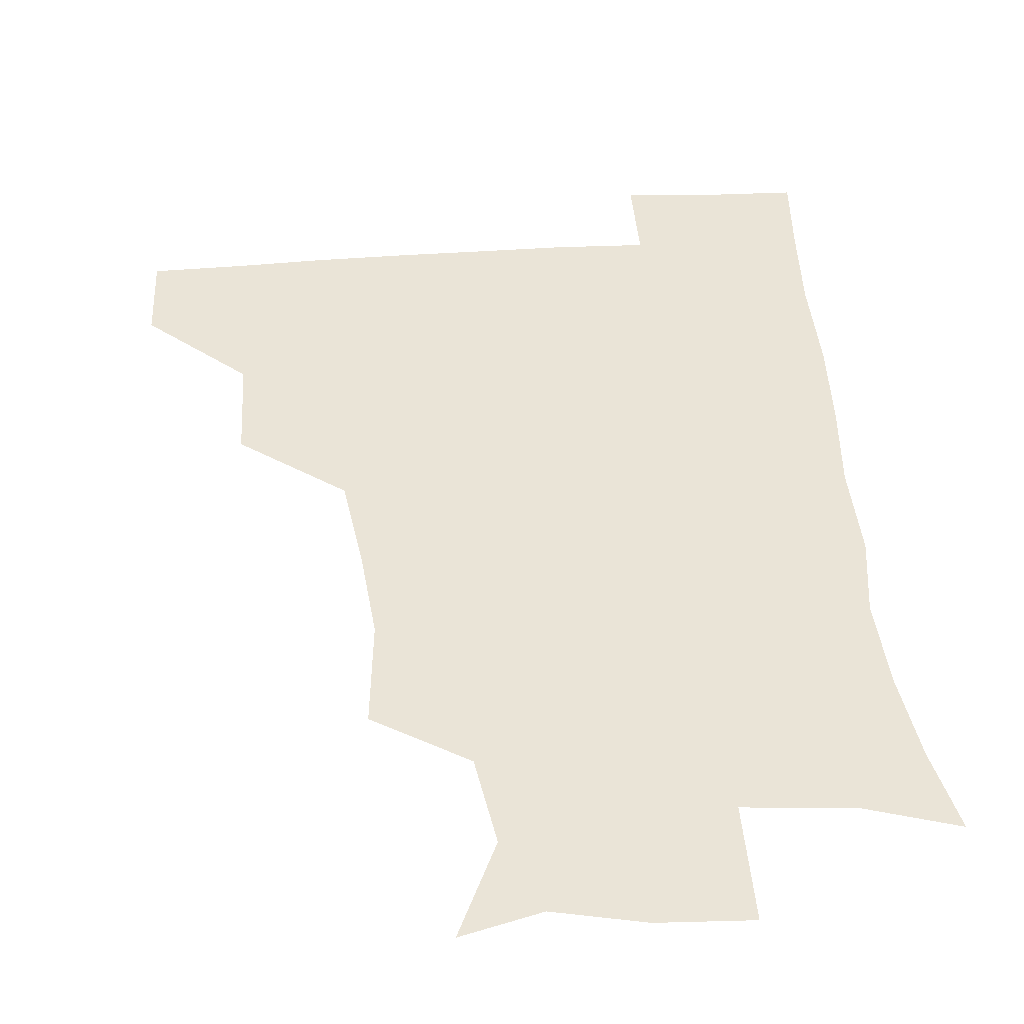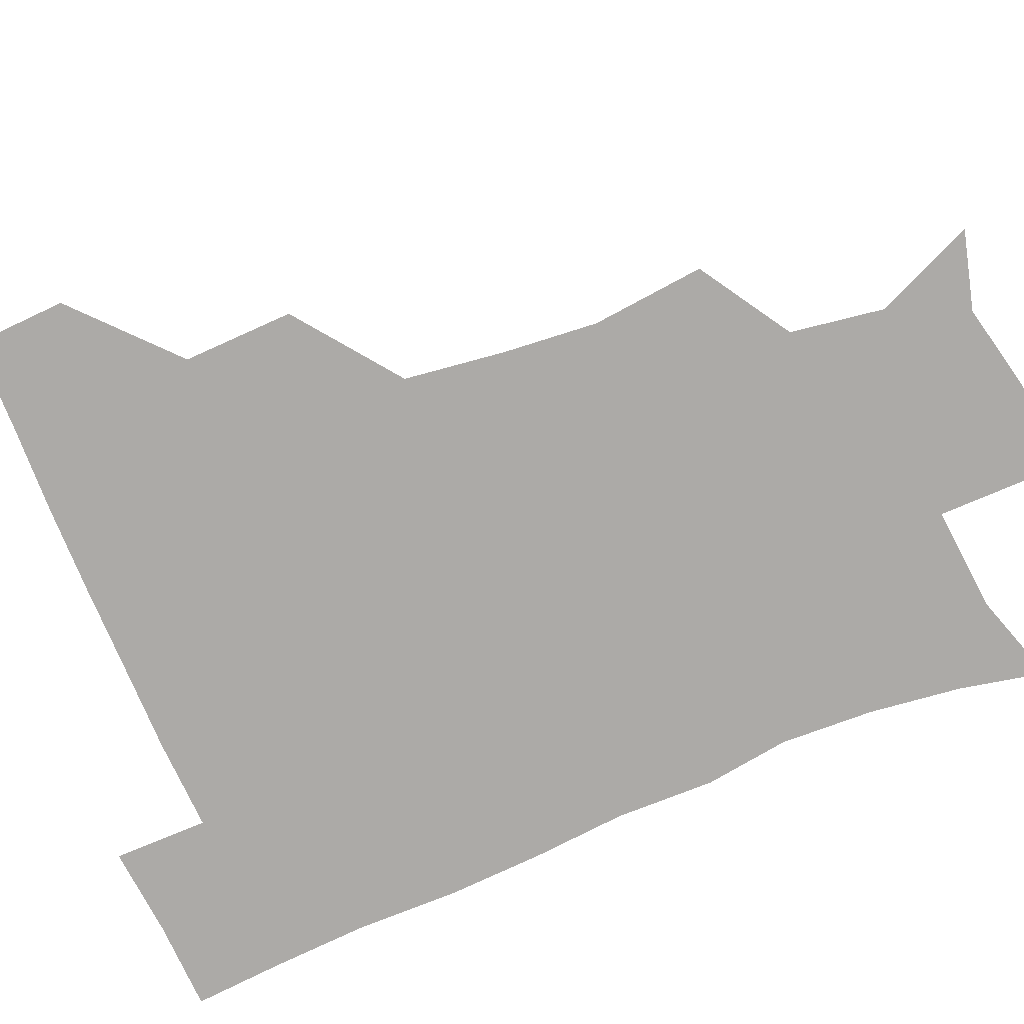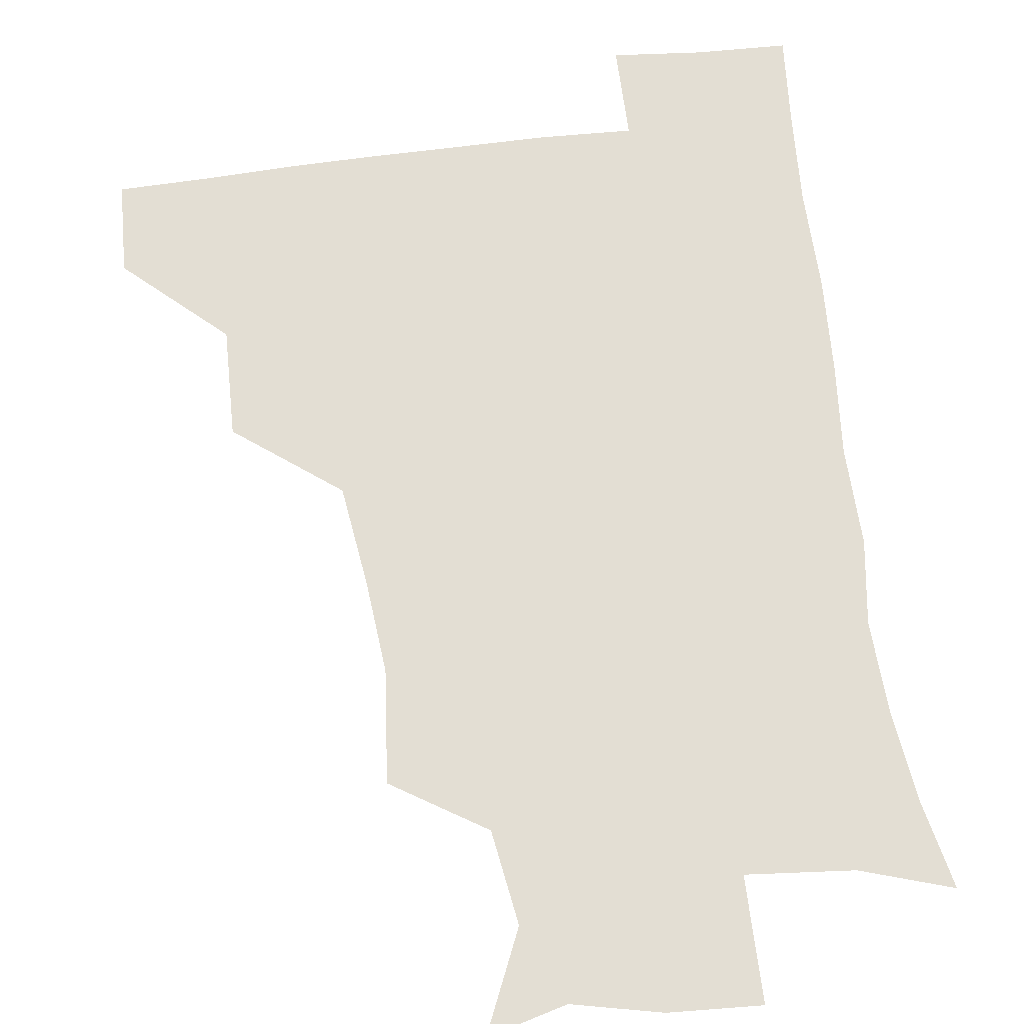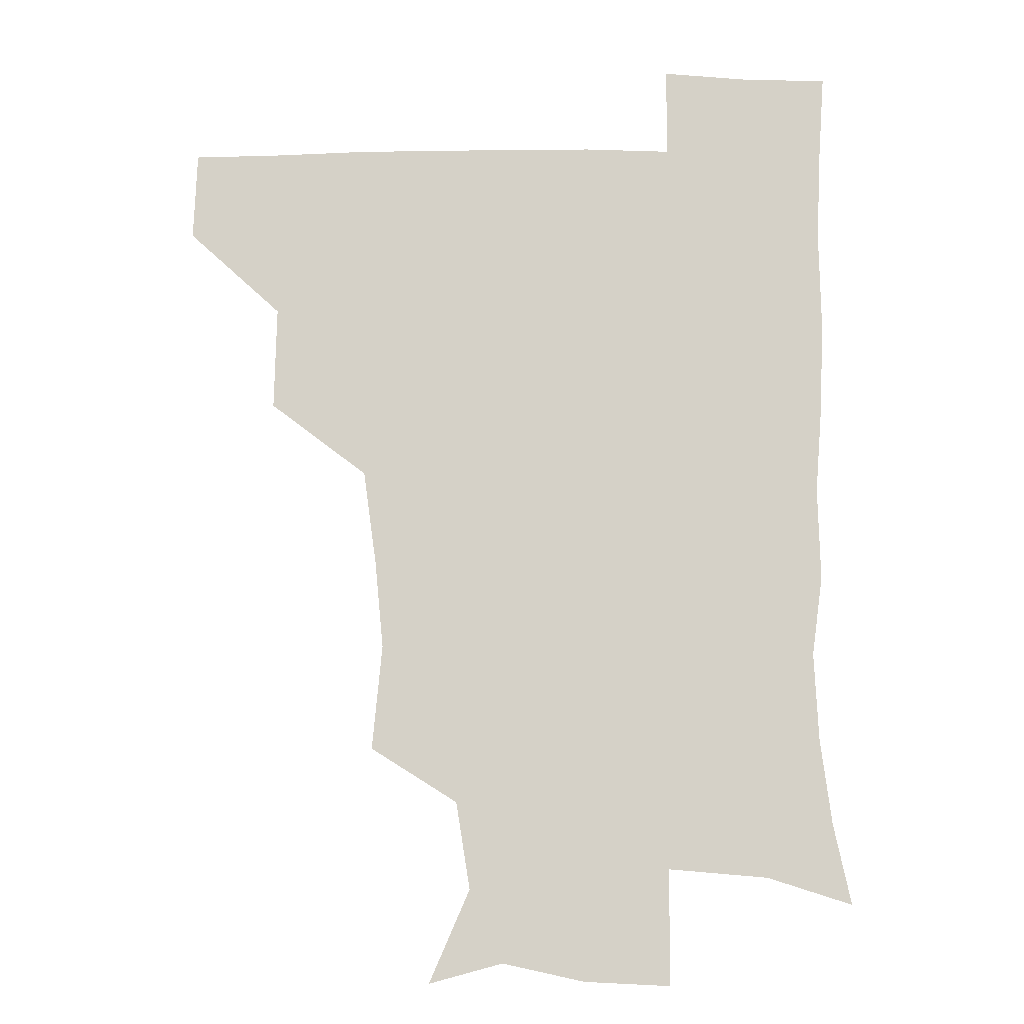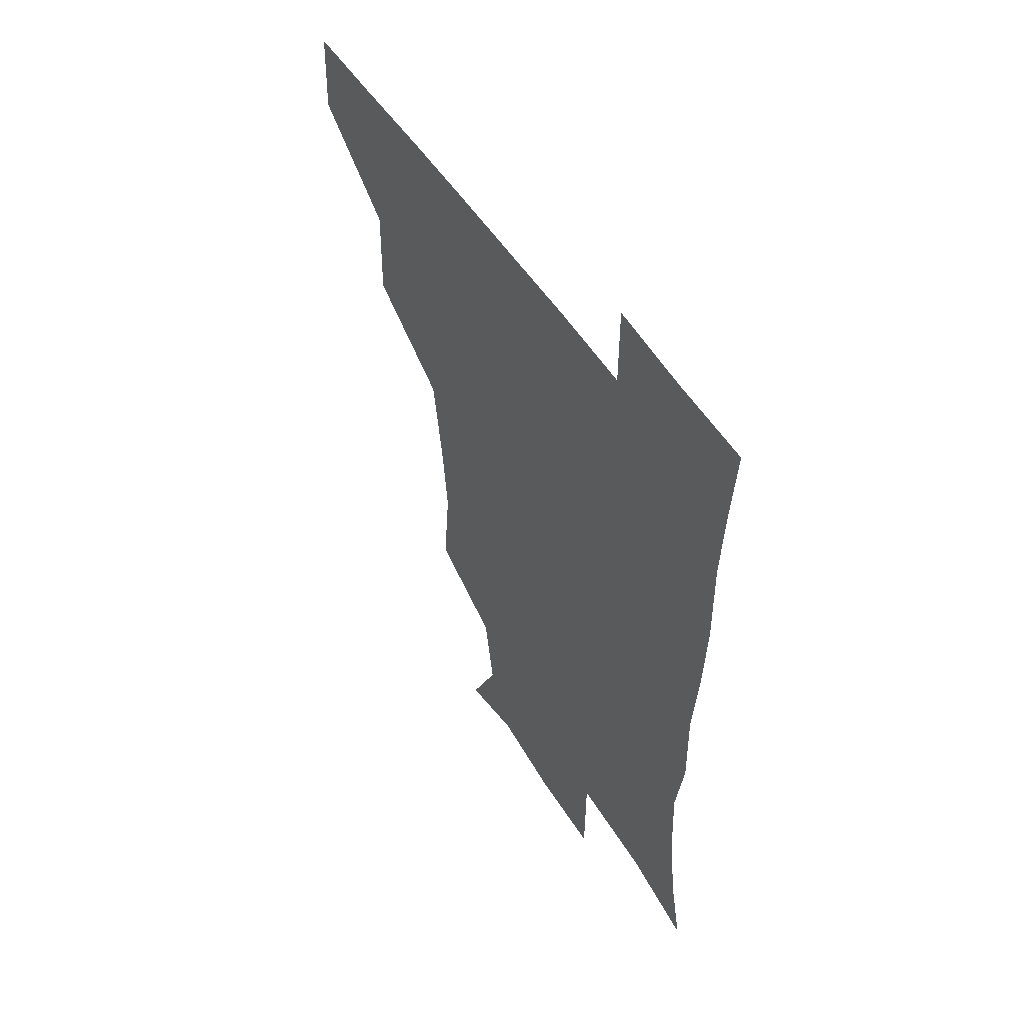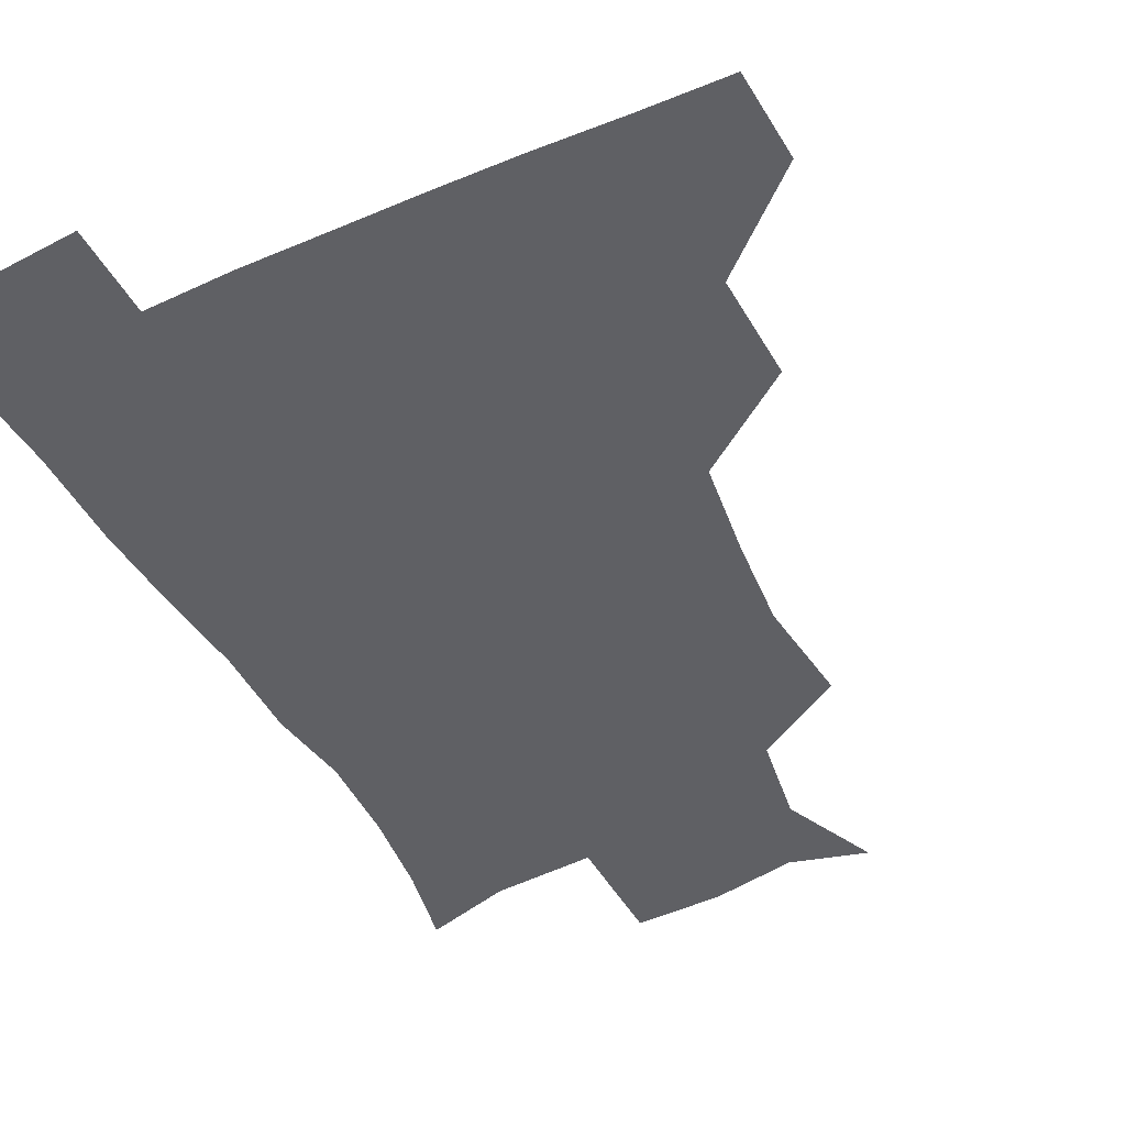
<metadata>
{"format":"obj","ext":"obj","renderer":"f3d","projection":"perspective","resolution":1024,"background":"white","views":[{"elev":43.7,"azim":-4.6,"up":"+Z"},{"elev":-76.1,"azim":-67.0,"up":"+Z"},{"elev":67.3,"azim":-7.2,"up":"+Z"},{"elev":-11.0,"azim":0.8,"up":"+Y"},{"elev":54.7,"azim":57.3,"up":"+Y"},{"elev":-44.6,"azim":-153.3,"up":"+Z"}]}
</metadata>
<code>
v 480.5 448.9 0
v 481.8 480 0
v 512.6 382.5 0
v 513.4 419 0
v 513.3 450.8 0
v 512.1 480.7 0
v 550.9 254.8 0
v 554.3 292.1 0
v 551.4 322.9 0
v 546.9 356.5 0
v 544.9 392 0
v 544.1 422.6 0
v 544 451.7 0
v 541.7 481.8 0
v 572.1 171.6 0
v 586.5 204.5 0
v 581.5 235.5 0
v 579.5 270.7 0
v 579.1 304.5 0
v 576.5 332.5 0
v 574.6 364.2 0
v 574.1 395.8 0
v 573.8 424.8 0
v 572.9 452.4 0
v 571.2 482.3 0
v 598.2 178.6 0
v 608.3 213.1 0
v 605.5 243.6 0
v 605.4 279 0
v 604.5 308 0
v 603.3 337.4 0
v 602.8 367.5 0
v 602.3 396.4 0
v 602.2 424.7 0
v 602.3 452.7 0
v 600.7 482.3 0
v 627.4 172.3 0
v 632 217.1 0
v 631.8 248.9 0
v 631.2 279.1 0
v 630.5 309.6 0
v 630.2 337.1 0
v 630 369.2 0
v 630.3 397.5 0
v 630.8 425.6 0
v 631.5 453 0
v 630.1 482.5 0
v 657.6 170.8 0
v 657.7 211.6 0
v 657.1 246.9 0
v 656.3 279.8 0
v 656.5 308.7 0
v 657.3 336.4 0
v 656.8 368 0
v 658 396 0
v 658.7 425.2 0
v 659.6 453.7 0
v 660.8 481.4 0
v 660.7 512.9 0
v 692.8 208.6 0
v 684.7 243.3 0
v 682 274.8 0
v 682 304.5 0
v 683.3 333.8 0
v 684.2 363.2 0
v 684.4 394.5 0
v 686.4 423 0
v 687.1 453 0
v 689.2 480.6 0
v 690.5 510.4 0
v 722.7 199.1 0
v 716.6 227.5 0
v 712.7 257.7 0
v 711.1 288.8 0
v 714.9 316.9 0
v 714.1 349.8 0
v 716.5 380.9 0
v 717.7 412.9 0
v 717.1 447.4 0
v 718.5 479.3 0
v 720.5 509.5 0
f 4 5 1
f 1 5 2
f 5 6 2
f 10 11 3
f 3 11 4
f 11 12 4
f 4 12 5
f 12 13 5
f 5 13 6
f 13 14 6
f 17 18 7
f 7 18 8
f 18 19 8
f 8 19 9
f 19 20 9
f 9 20 10
f 20 21 10
f 10 21 11
f 21 22 11
f 11 22 12
f 22 23 12
f 12 23 13
f 23 24 13
f 13 24 14
f 24 25 14
f 15 26 16
f 26 27 16
f 16 27 17
f 27 28 17
f 17 28 18
f 28 29 18
f 18 29 19
f 29 30 19
f 19 30 20
f 30 31 20
f 20 31 21
f 31 32 21
f 21 32 22
f 32 33 22
f 22 33 23
f 33 34 23
f 23 34 24
f 34 35 24
f 24 35 25
f 35 36 25
f 26 37 27
f 37 38 27
f 27 38 28
f 38 39 28
f 28 39 29
f 39 40 29
f 29 40 30
f 40 41 30
f 30 41 31
f 41 42 31
f 31 42 32
f 42 43 32
f 32 43 33
f 43 44 33
f 33 44 34
f 44 45 34
f 34 45 35
f 45 46 35
f 35 46 36
f 46 47 36
f 37 48 38
f 48 49 38
f 38 49 39
f 49 50 39
f 39 50 40
f 50 51 40
f 40 51 41
f 51 52 41
f 41 52 42
f 52 53 42
f 42 53 43
f 53 54 43
f 43 54 44
f 54 55 44
f 44 55 45
f 55 56 45
f 45 56 46
f 56 57 46
f 46 57 47
f 57 58 47
f 49 60 50
f 60 61 50
f 50 61 51
f 61 62 51
f 51 62 52
f 62 63 52
f 52 63 53
f 63 64 53
f 53 64 54
f 64 65 54
f 54 65 55
f 65 66 55
f 55 66 56
f 66 67 56
f 56 67 57
f 67 68 57
f 57 68 58
f 68 69 58
f 58 69 59
f 69 70 59
f 60 71 61
f 71 72 61
f 61 72 62
f 72 73 62
f 62 73 63
f 73 74 63
f 63 74 64
f 74 75 64
f 64 75 65
f 75 76 65
f 65 76 66
f 76 77 66
f 66 77 67
f 77 78 67
f 67 78 68
f 78 79 68
f 68 79 69
f 79 80 69
f 69 80 70
f 80 81 70

</code>
